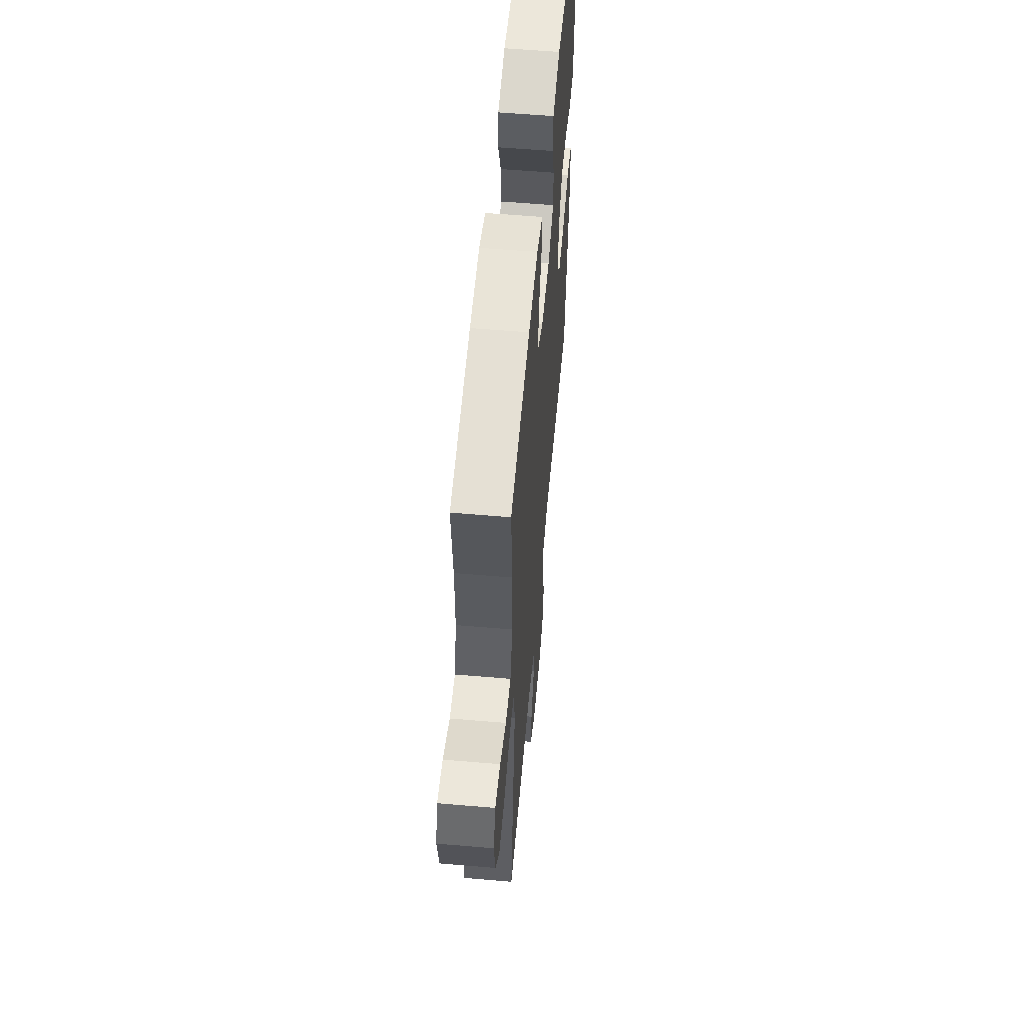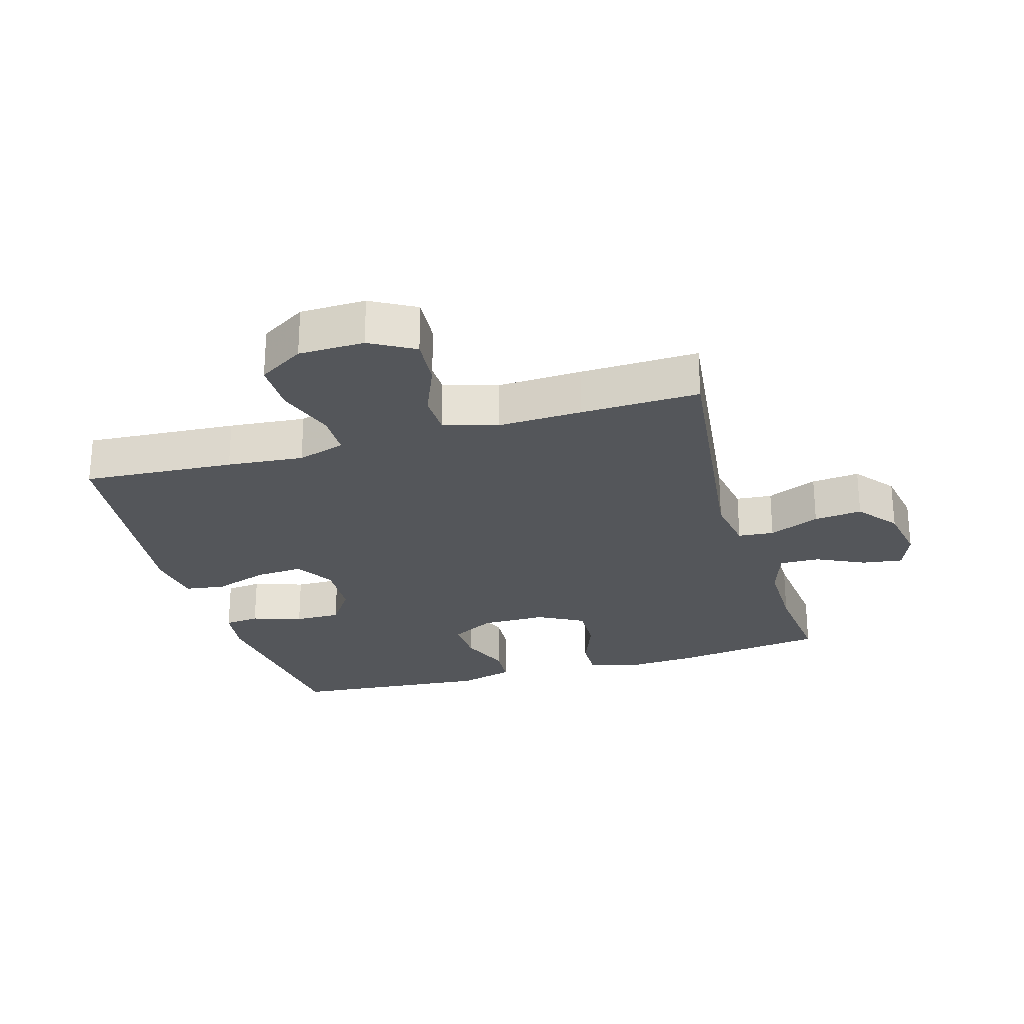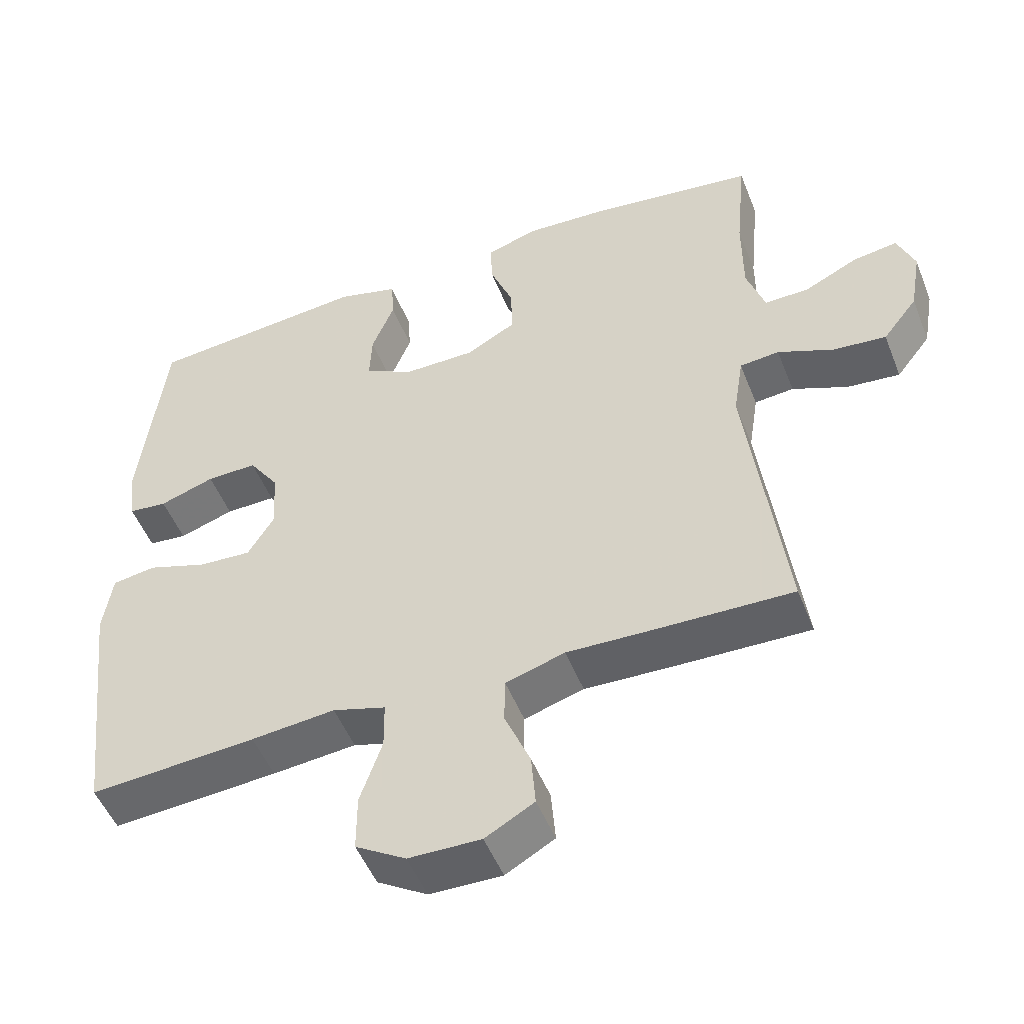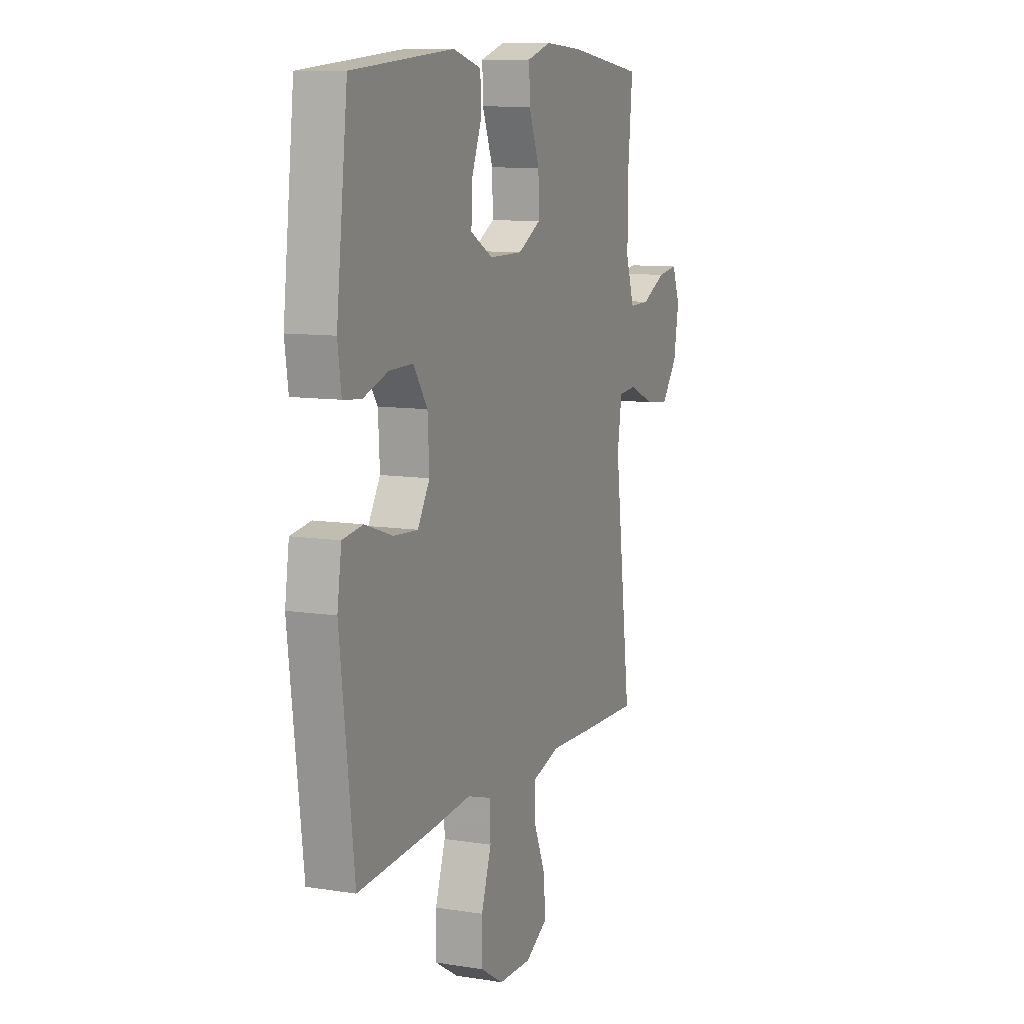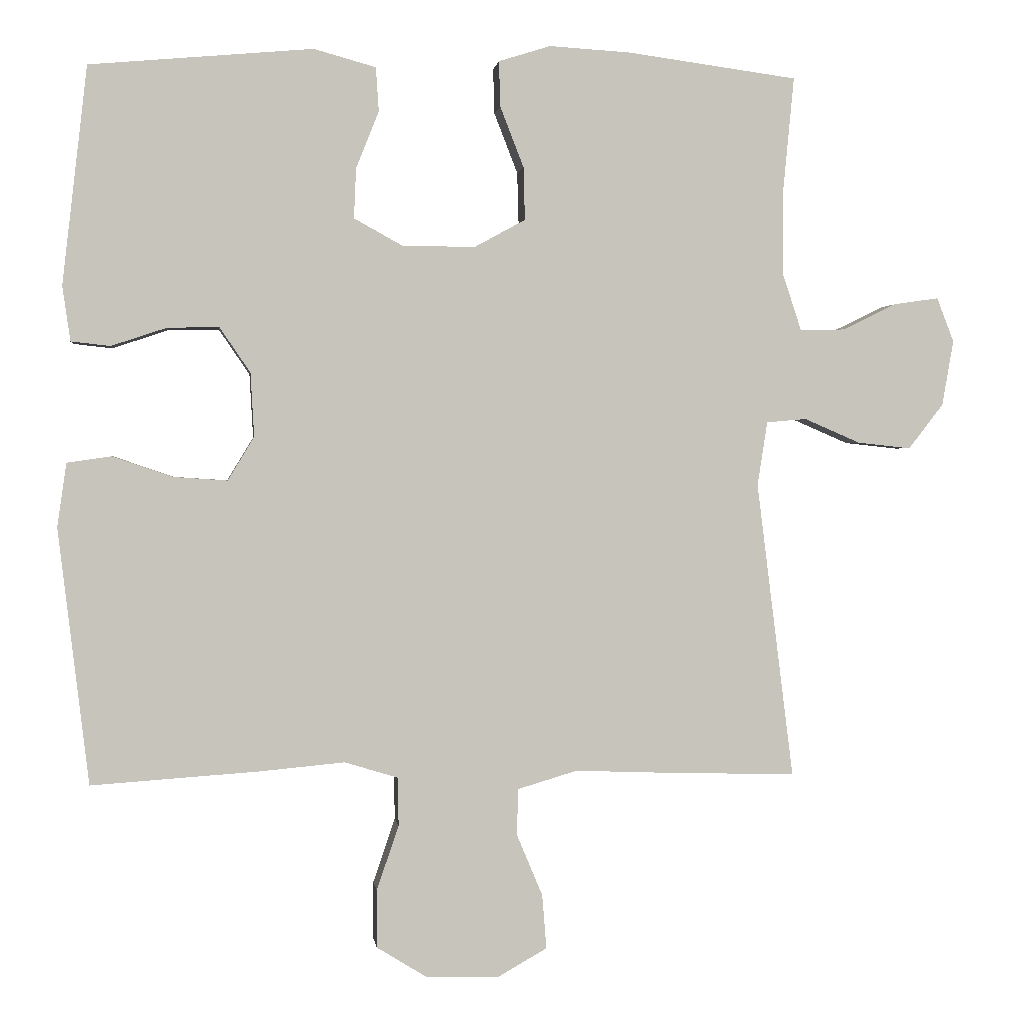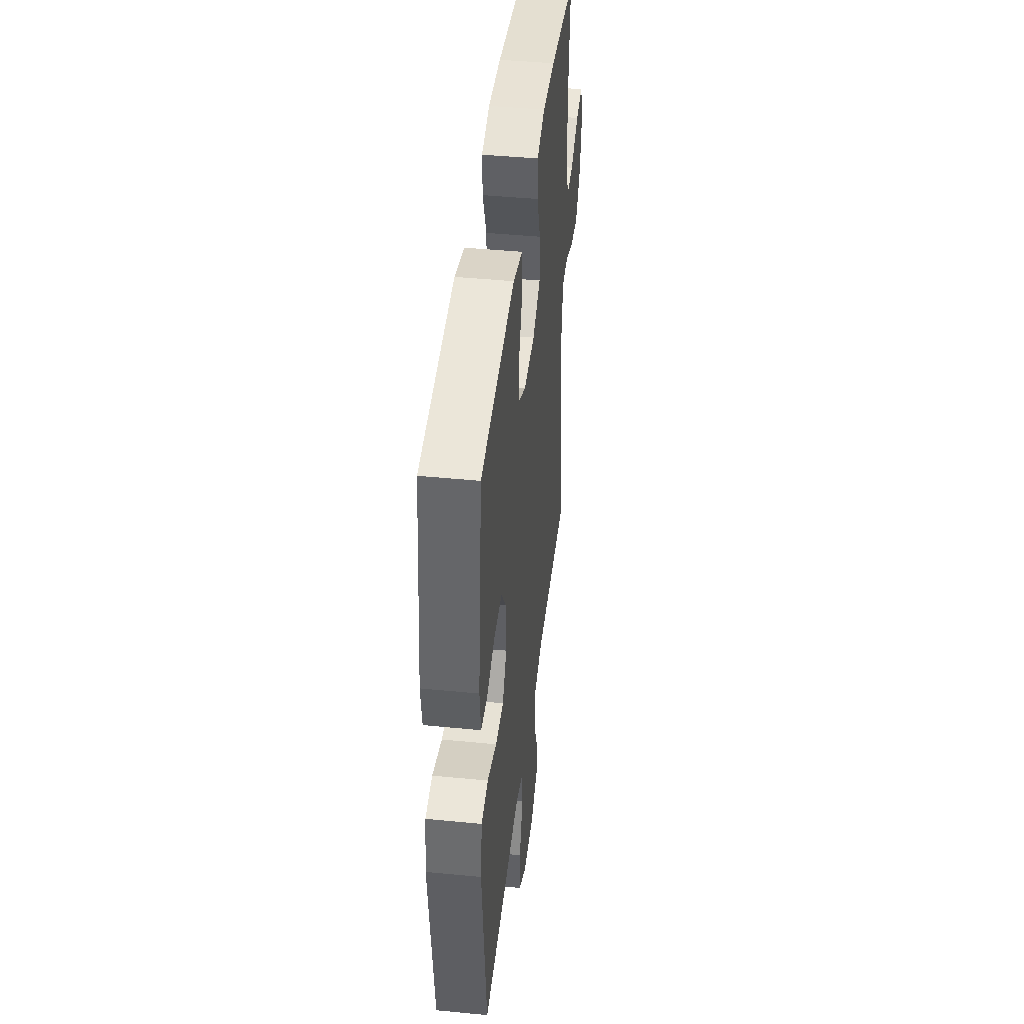
<metadata>
{"format":"obj","ext":"obj","renderer":"f3d","projection":"perspective","resolution":1024,"background":"white","views":[{"elev":57.4,"azim":-84.9,"up":"+Z"},{"elev":-25.7,"azim":-163.6,"up":"+Y"},{"elev":-50.8,"azim":-158.7,"up":"+Z"},{"elev":10.0,"azim":112.1,"up":"+Z"},{"elev":1.1,"azim":172.8,"up":"+Z"},{"elev":43.9,"azim":96.6,"up":"+Z"}]}
</metadata>
<code>
v -0.5 0.07 -0.5
v -0.448 0.07 -0.083
v -0.462 0.07 0.007
v -0.518 0.07 0.012
v -0.597 0.07 -0.022
v -0.672 0.07 -0.03
v -0.721 0.07 0.033
v -0.737 0.07 0.125
v -0.713 0.07 0.187
v -0.65 0.07 0.178
v -0.574 0.07 0.141
v -0.511 0.07 0.14
v -0.485 0.07 0.219
v -0.485 0.07 0.343
v -0.5 0.07 0.5
v -0.262 0.07 0.532
v -0.147 0.07 0.539
v -0.074 0.07 0.516
v -0.076 0.07 0.452
v -0.109 0.07 0.367
v -0.111 0.07 0.293
v -0.04 0.07 0.254
v 0.062 0.07 0.254
v 0.131 0.07 0.292
v 0.128 0.07 0.362
v 0.096 0.07 0.442
v 0.1 0.07 0.504
v 0.187 0.07 0.528
v 0.5 0.07 0.5
v 0.535 0.07 0.194
v 0.524 0.07 0.117
v 0.469 0.07 0.111
v 0.391 0.07 0.137
v 0.319 0.07 0.138
v 0.276 0.07 0.075
v 0.271 0.07 -0.015
v 0.308 0.07 -0.076
v 0.383 0.07 -0.071
v 0.468 0.07 -0.042
v 0.53 0.07 -0.051
v 0.543 0.07 -0.14
v 0.5 0.07 -0.5
v 0.264 0.07 -0.484
v 0.145 0.07 -0.473
v 0.07 0.07 -0.496
v 0.069 0.07 -0.564
v 0.1 0.07 -0.655
v 0.1 0.07 -0.736
v 0.029 0.07 -0.78
v -0.073 0.07 -0.782
v -0.142 0.07 -0.743
v -0.136 0.07 -0.667
v -0.1 0.07 -0.581
v -0.101 0.07 -0.515
v -0.185 0.07 -0.49
v -0.316 0.07 -0.495
v -0.5 0 -0.5
v -0.448 0 -0.083
v -0.462 0 0.007
v -0.518 0 0.012
v -0.597 0 -0.022
v -0.672 0 -0.03
v -0.721 0 0.033
v -0.737 0 0.125
v -0.713 0 0.187
v -0.65 0 0.178
v -0.574 0 0.141
v -0.511 0 0.14
v -0.485 0 0.219
v -0.485 0 0.343
v -0.5 0 0.5
v -0.262 0 0.532
v -0.147 0 0.539
v -0.074 0 0.516
v -0.076 0 0.452
v -0.109 0 0.367
v -0.111 0 0.293
v -0.04 0 0.254
v 0.062 0 0.254
v 0.131 0 0.292
v 0.128 0 0.362
v 0.096 0 0.442
v 0.1 0 0.504
v 0.187 0 0.528
v 0.5 0 0.5
v 0.535 0 0.194
v 0.524 0 0.117
v 0.469 0 0.111
v 0.391 0 0.137
v 0.319 0 0.138
v 0.276 0 0.075
v 0.271 0 -0.015
v 0.308 0 -0.076
v 0.383 0 -0.071
v 0.468 0 -0.042
v 0.53 0 -0.051
v 0.543 0 -0.14
v 0.5 0 -0.5
v 0.264 0 -0.484
v 0.145 0 -0.473
v 0.07 0 -0.496
v 0.069 0 -0.564
v 0.1 0 -0.655
v 0.1 0 -0.736
v 0.029 0 -0.78
v -0.073 0 -0.782
v -0.142 0 -0.743
v -0.136 0 -0.667
v -0.1 0 -0.581
v -0.101 0 -0.515
v -0.185 0 -0.49
v -0.316 0 -0.495
f 55 56 1 2
f 54 55 2 3
f 51 52 53
f 50 51 53
f 49 50 53
f 48 49 53
f 47 48 53
f 46 47 53
f 45 46 53 54
f 44 45 54 3
f 42 43 44
f 41 42 44
f 40 41 44
f 39 40 44
f 38 39 44
f 37 38 44
f 36 37 44 3
f 31 32 33
f 30 31 33
f 29 30 33
f 28 29 33
f 27 28 33
f 26 27 33
f 25 26 33
f 24 25 33 34
f 23 24 34 35
f 18 19 20
f 17 18 20
f 16 17 20
f 15 16 20
f 14 15 20
f 13 14 20 21
f 12 13 21 22
f 9 10 11
f 8 9 11
f 7 8 11
f 6 7 11
f 5 6 11
f 4 5 11
f 4 11 12
f 23 35 36
f 22 23 36
f 12 22 36
f 4 12 36
f 3 4 36
f 58 57 112 111
f 59 58 111 110
f 109 108 107
f 109 107 106
f 109 106 105
f 109 105 104
f 109 104 103
f 109 103 102
f 110 109 102 101
f 59 110 101 100
f 100 99 98
f 100 98 97
f 100 97 96
f 100 96 95
f 100 95 94
f 100 94 93
f 59 100 93 92
f 89 88 87
f 89 87 86
f 89 86 85
f 89 85 84
f 89 84 83
f 89 83 82
f 89 82 81
f 90 89 81 80
f 91 90 80 79
f 76 75 74
f 76 74 73
f 76 73 72
f 76 72 71
f 76 71 70
f 77 76 70 69
f 78 77 69 68
f 67 66 65
f 67 65 64
f 67 64 63
f 67 63 62
f 67 62 61
f 67 61 60
f 68 67 60
f 92 91 79
f 92 79 78
f 92 78 68
f 92 68 60
f 92 60 59
f 1 57 58 2
f 2 58 59 3
f 3 59 60 4
f 4 60 61 5
f 5 61 62 6
f 6 62 63 7
f 7 63 64 8
f 8 64 65 9
f 9 65 66 10
f 10 66 67 11
f 11 67 68 12
f 12 68 69 13
f 13 69 70 14
f 14 70 71 15
f 15 71 72 16
f 16 72 73 17
f 17 73 74 18
f 18 74 75 19
f 19 75 76 20
f 20 76 77 21
f 21 77 78 22
f 22 78 79 23
f 23 79 80 24
f 24 80 81 25
f 25 81 82 26
f 26 82 83 27
f 27 83 84 28
f 28 84 85 29
f 29 85 86 30
f 30 86 87 31
f 31 87 88 32
f 32 88 89 33
f 33 89 90 34
f 34 90 91 35
f 35 91 92 36
f 36 92 93 37
f 37 93 94 38
f 38 94 95 39
f 39 95 96 40
f 40 96 97 41
f 41 97 98 42
f 42 98 99 43
f 43 99 100 44
f 44 100 101 45
f 45 101 102 46
f 46 102 103 47
f 47 103 104 48
f 48 104 105 49
f 49 105 106 50
f 50 106 107 51
f 51 107 108 52
f 52 108 109 53
f 53 109 110 54
f 54 110 111 55
f 55 111 112 56
f 56 112 57 1

</code>
